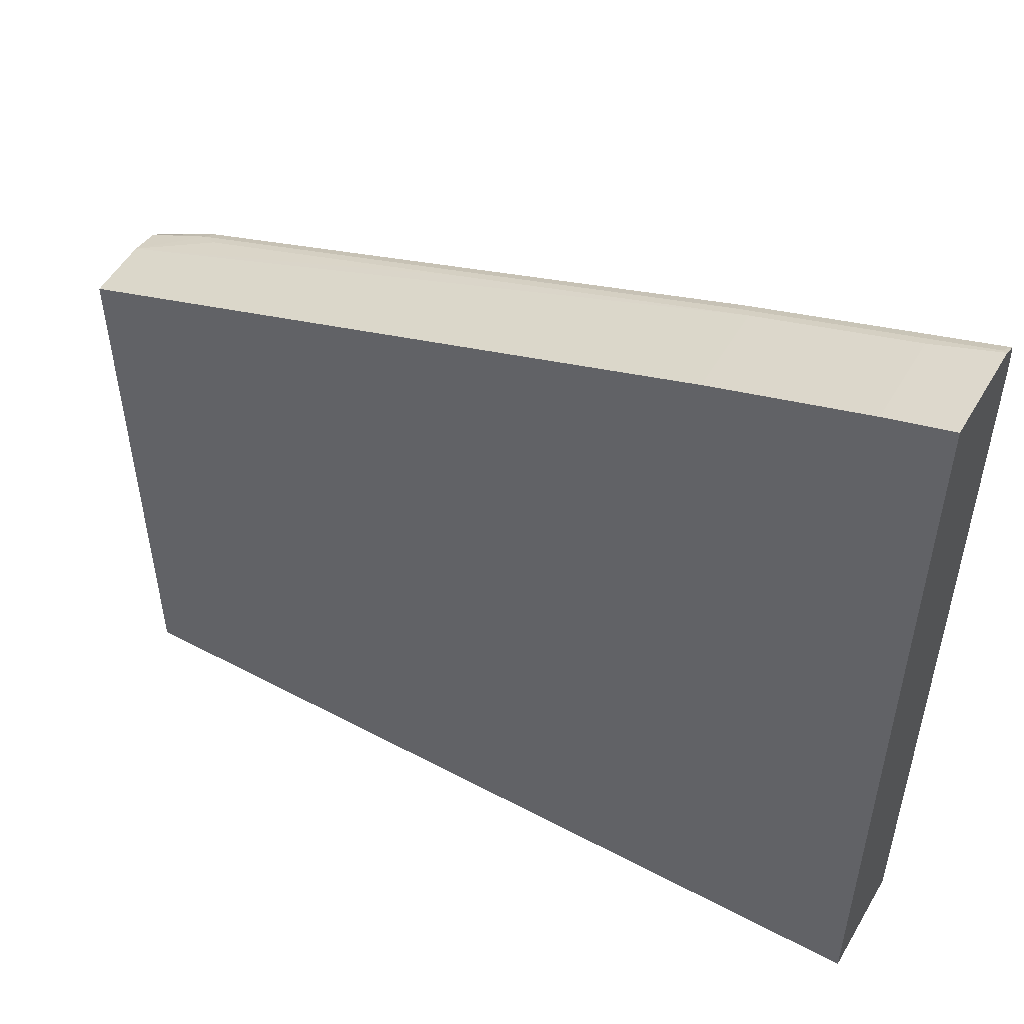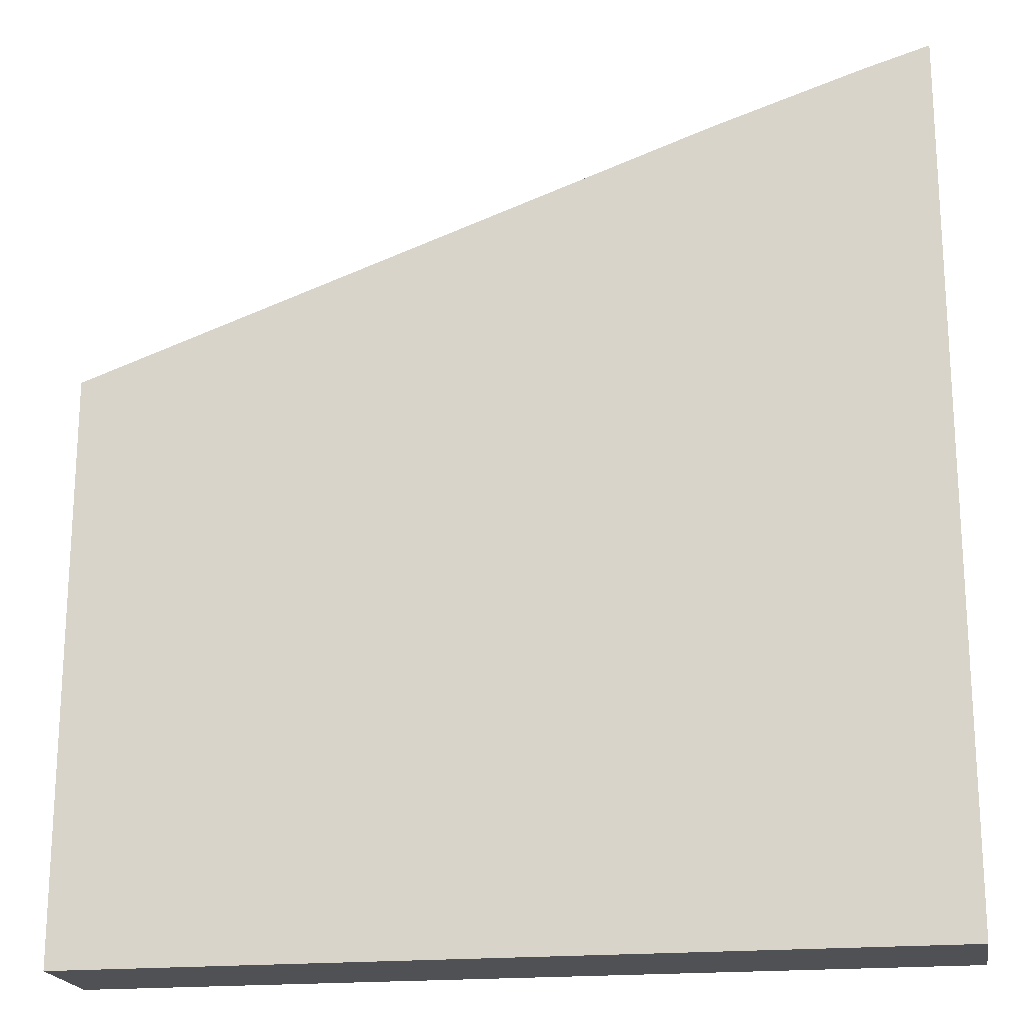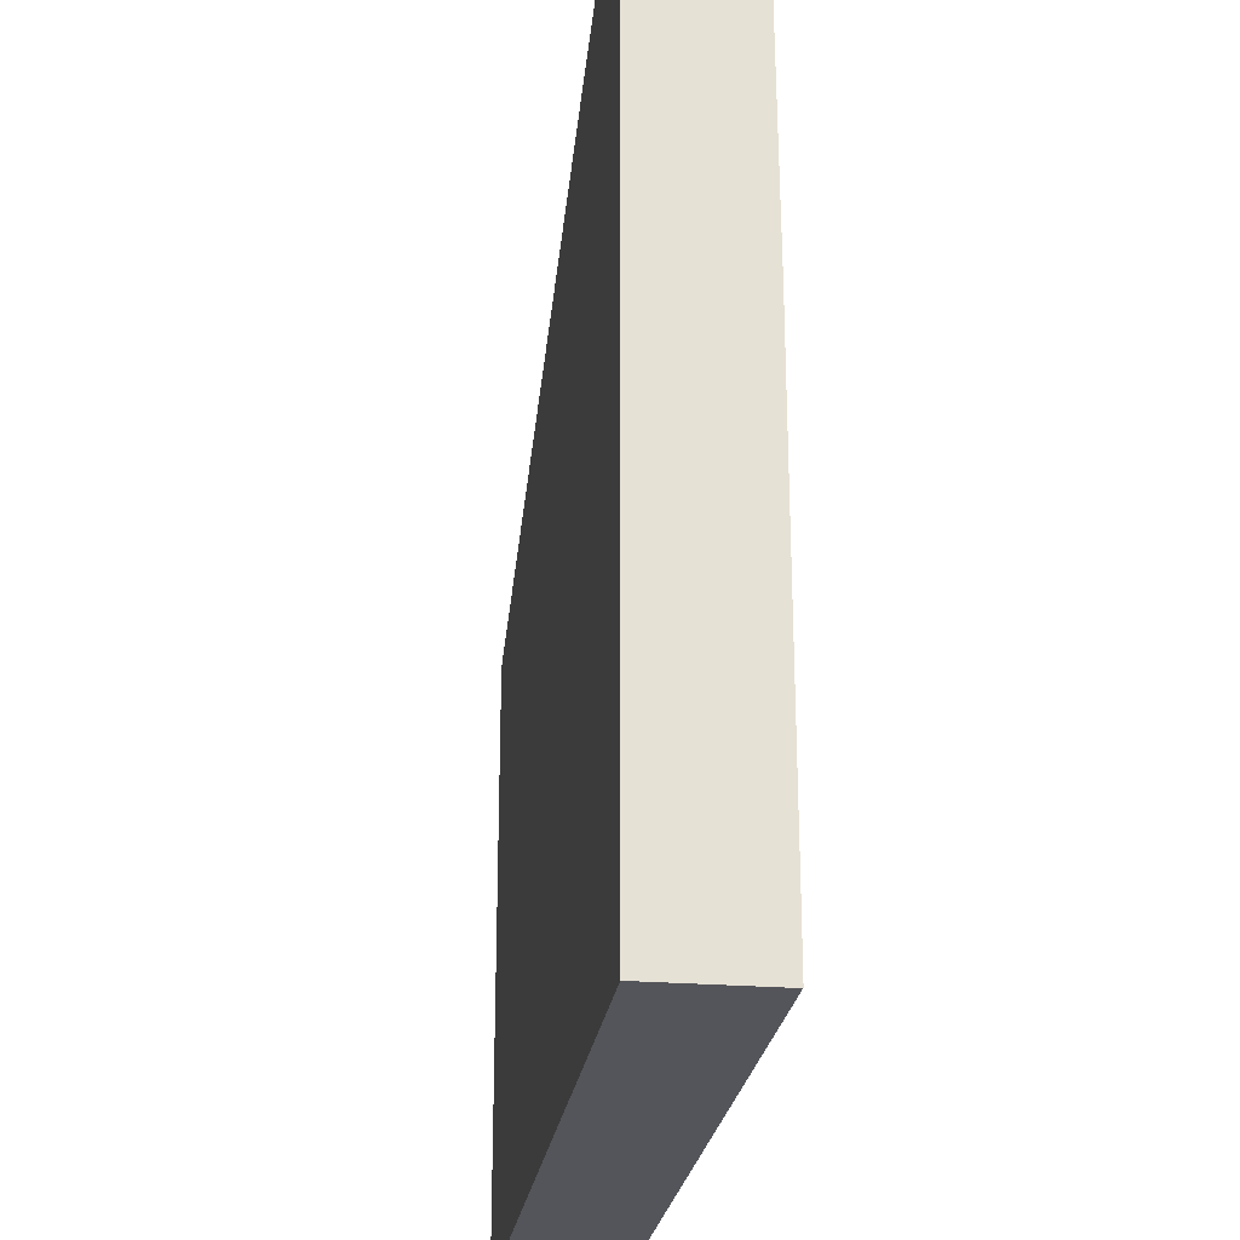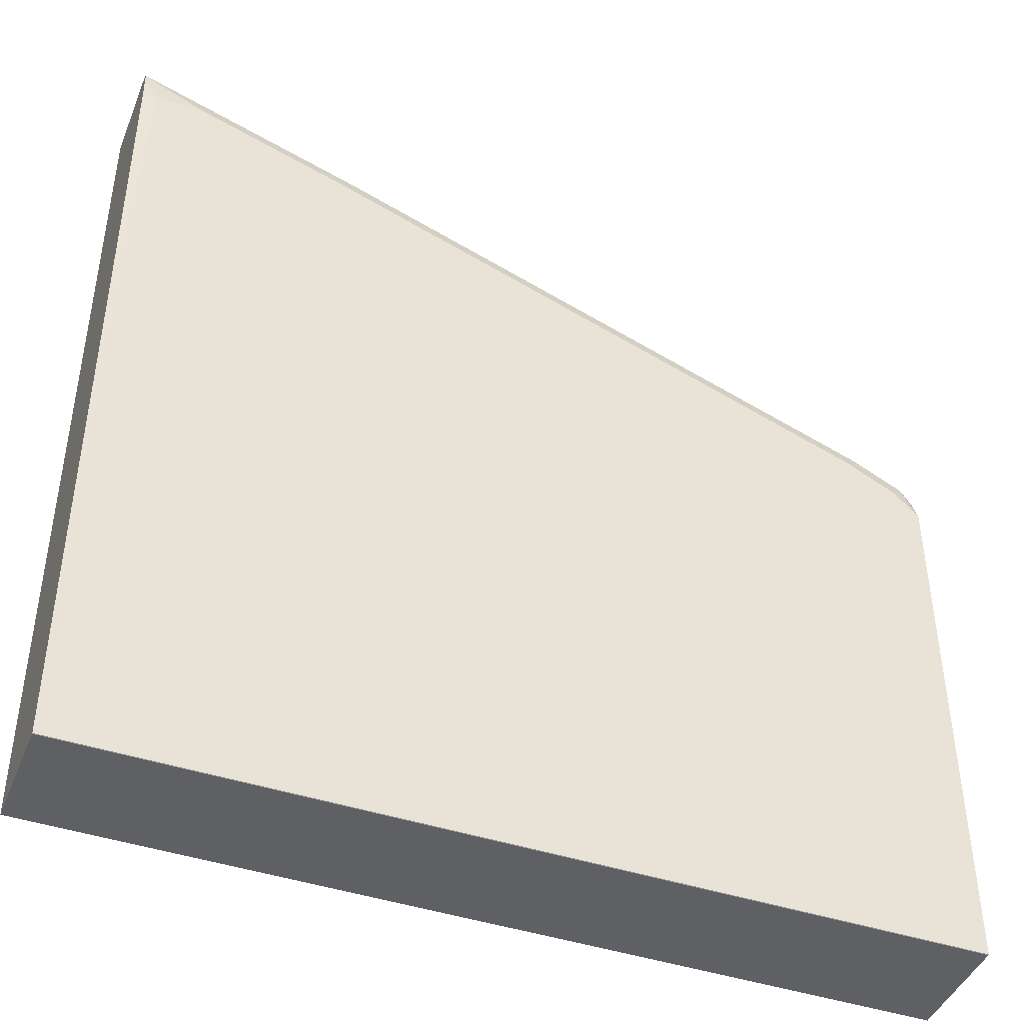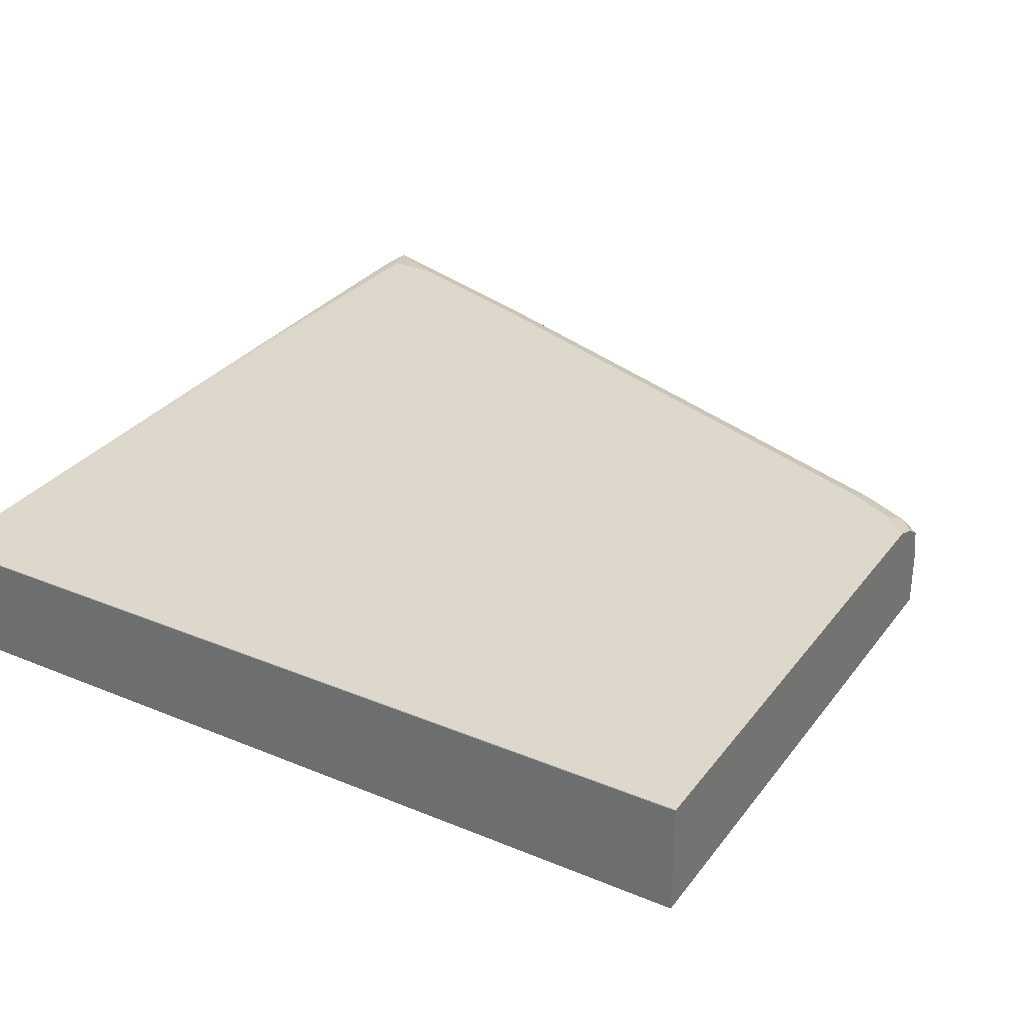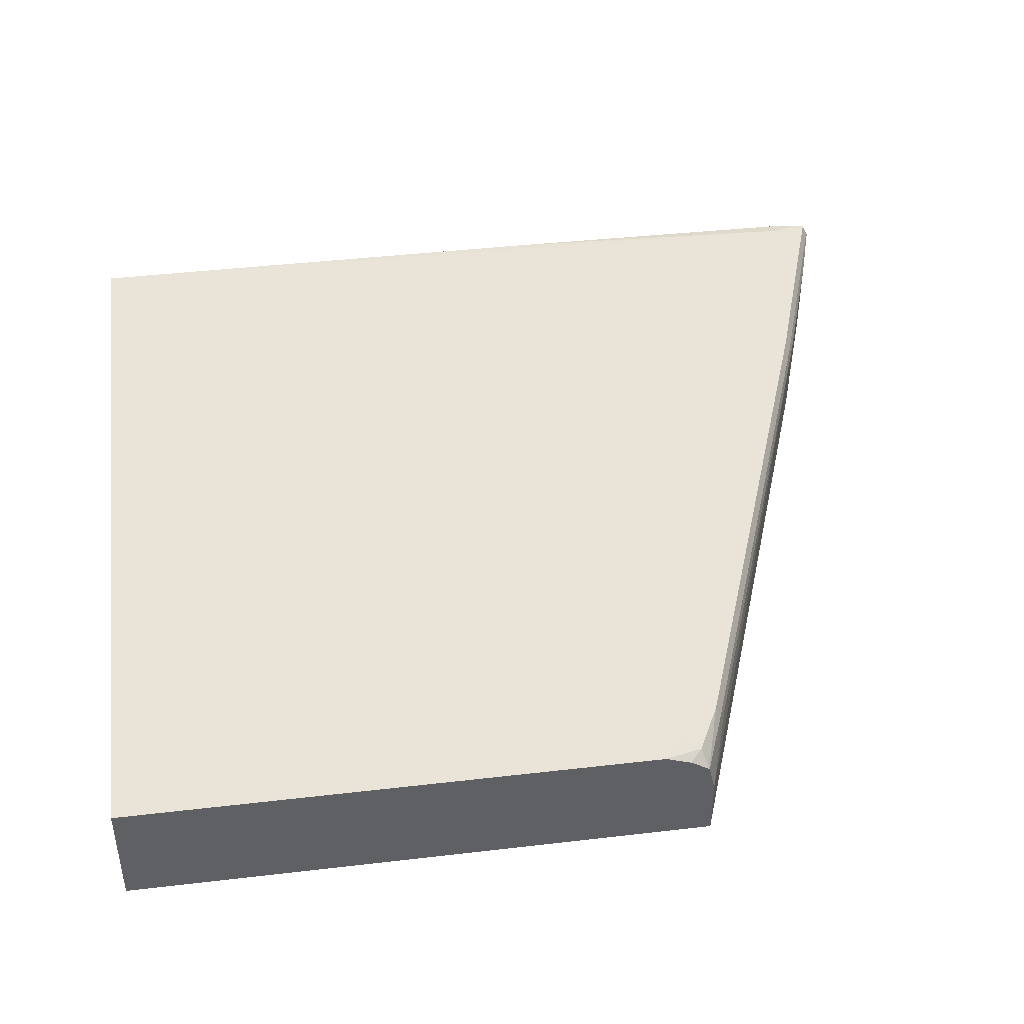
<metadata>
{"format":"obj","ext":"obj","renderer":"f3d","projection":"perspective","resolution":1024,"background":"white","views":[{"elev":52.7,"azim":29.7,"up":"+Z"},{"elev":-19.8,"azim":9.8,"up":"+Z"},{"elev":-24.9,"azim":82.4,"up":"+Z"},{"elev":-44.0,"azim":158.8,"up":"+Z"},{"elev":31.2,"azim":-149.5,"up":"+Y"},{"elev":43.2,"azim":-97.9,"up":"+Y"}]}
</metadata>
<code>
v -0.598 -0.007381 0.01725
v -0.1707 -0.007381 0.1707
v -0.598 0.01646 0.01725
v -0.598 -0.007381 -0.3756
v -0.1195 -0.007381 0.1878
v -0.1707 0.05122 0.1707
v -0.598 0.03373 0.01719
v -0.598 0.06829 -0.3756
v -0.02496 -0.007381 -0.3756
v -0.06832 -0.007381 0.2048
v -0.1195 0.05122 0.1878
v -0.1821 0.05691 0.165
v -0.3586 0.05122 0.1024
v -0.5464 0.05122 0.0341
v -0.5577 0.05691 0.02841
v -0.598 0.05289 0.01289
v -0.02496 0.06829 -0.3756
v -0.598 0.06877 -0.3753
v -0.02496 -0.007381 0.218
v -0.06832 0.05122 0.2048
v -0.0797 0.05691 0.1992
v -0.1793 0.06402 0.1622
v -0.3699 0.05691 0.09675
v -0.5549 0.06402 0.02556
v -0.598 0.05346 0.01255
v -0.02496 0.06877 -0.3753
v -0.598 0.06877 -0.3327
v -0.02496 0.05516 0.218
v -0.02849 0.05691 0.2162
v -0.07684 0.06402 0.1964
v -0.06832 0.06829 0.1878
v -0.1707 0.06829 0.1536
v -0.3586 0.06829 0.08536
v -0.3671 0.06402 0.0939
v -0.5464 0.06829 0.01702
v -0.589 0.06402 0.008536
v -0.598 0.06158 0.0004002
v -0.02496 0.06877 -0.3327
v -0.598 0.06829 -0.01709
v -0.5805 0.06829 -6.59e-06
v -0.02496 0.06392 0.2136
v -0.02563 0.06402 0.2134
v -0.02496 0.06435 0.2127
v -0.03416 0.06829 0.1878
v -0.598 0.06191 -0.0001809
v -0.598 0.06177 0.0001096
v -0.02496 0.06829 -0.03418
v -0.02496 0.06534 0.2048
v -0.02496 0.06645 0.1896
f 24 40 36
f 21 30 22
f 24 35 40
f 22 34 23
f 22 33 34
f 22 32 33
f 22 31 32
f 22 30 31
f 21 42 30
f 21 29 42
f 15 34 24
f 18 38 26
f 18 27 38
f 16 24 25
f 15 23 34
f 15 24 16
f 13 15 14
f 13 23 15
f 12 22 23
f 24 36 25
f 20 28 29
f 24 34 33
f 31 43 44
f 25 36 37
f 12 21 22
f 44 49 47
f 44 48 49
f 43 48 44
f 41 43 42
f 38 44 47
f 36 46 37
f 36 45 46
f 36 39 45
f 36 40 39
f 30 43 31
f 30 42 43
f 29 41 42
f 28 41 29
f 27 44 38
f 27 31 44
f 27 32 31
f 27 33 32
f 27 35 33
f 27 40 35
f 27 39 40
f 24 33 35
f 11 29 21
f 2 11 6
f 10 28 20
f 3 6 7
f 11 20 29
f 2 5 11
f 1 5 2
f 1 10 5
f 1 19 10
f 1 9 19
f 1 4 9
f 1 8 4
f 4 8 17
f 1 18 8
f 1 39 27
f 1 46 45
f 1 37 46
f 1 25 37
f 1 16 25
f 1 7 16
f 1 3 7
f 1 6 3
f 1 2 6
f 1 27 18
f 4 17 9
f 1 45 39
f 5 20 11
f 5 10 20
f 10 19 28
f 9 28 19
f 9 41 28
f 9 43 41
f 9 49 48
f 9 47 49
f 9 38 47
f 9 26 38
f 9 17 26
f 9 48 43
f 8 18 26
f 7 15 16
f 7 14 15
f 7 13 14
f 6 13 7
f 6 23 13
f 6 12 23
f 6 21 12
f 8 26 17
f 6 11 21

</code>
